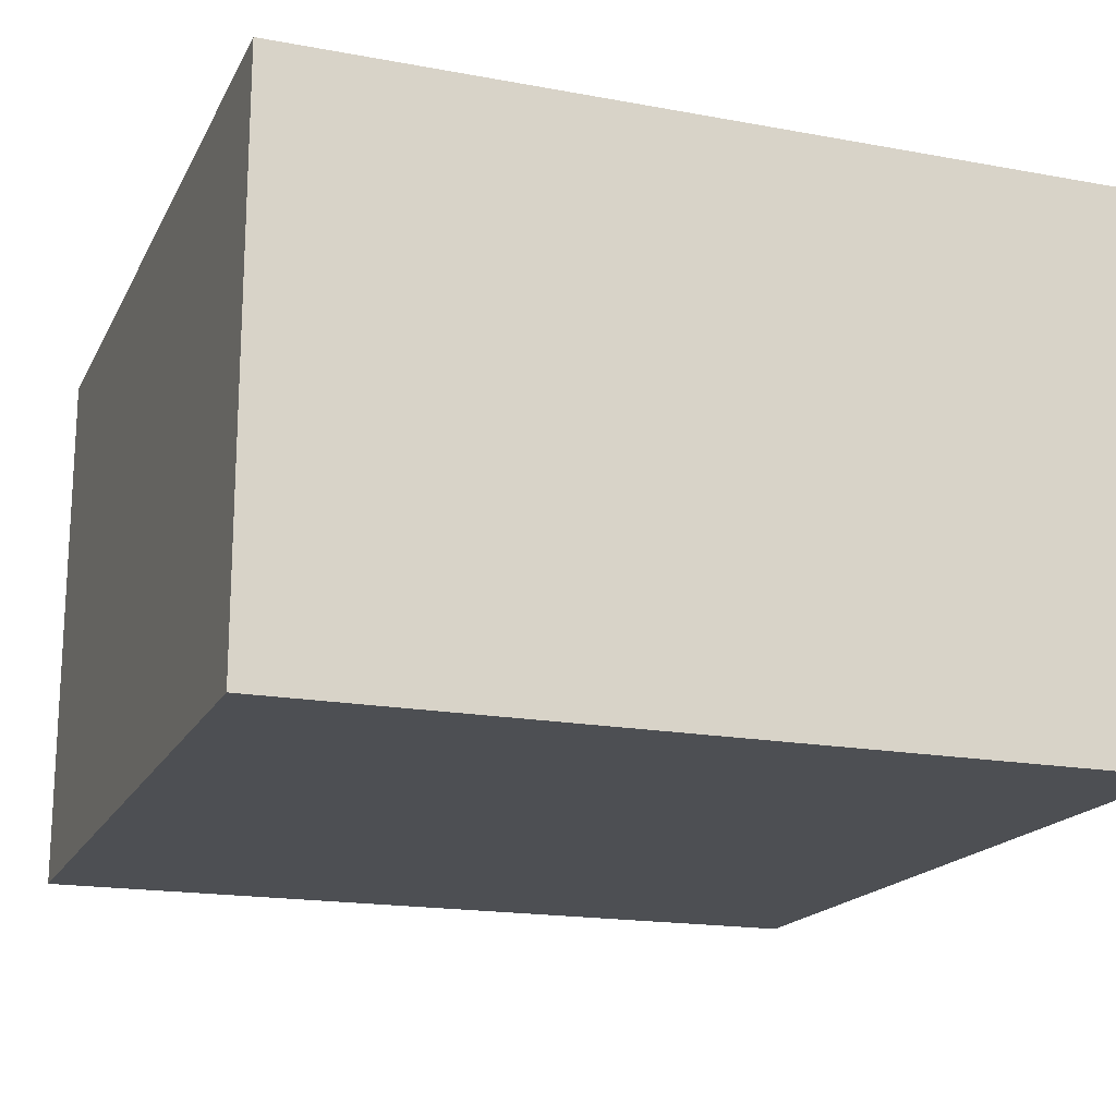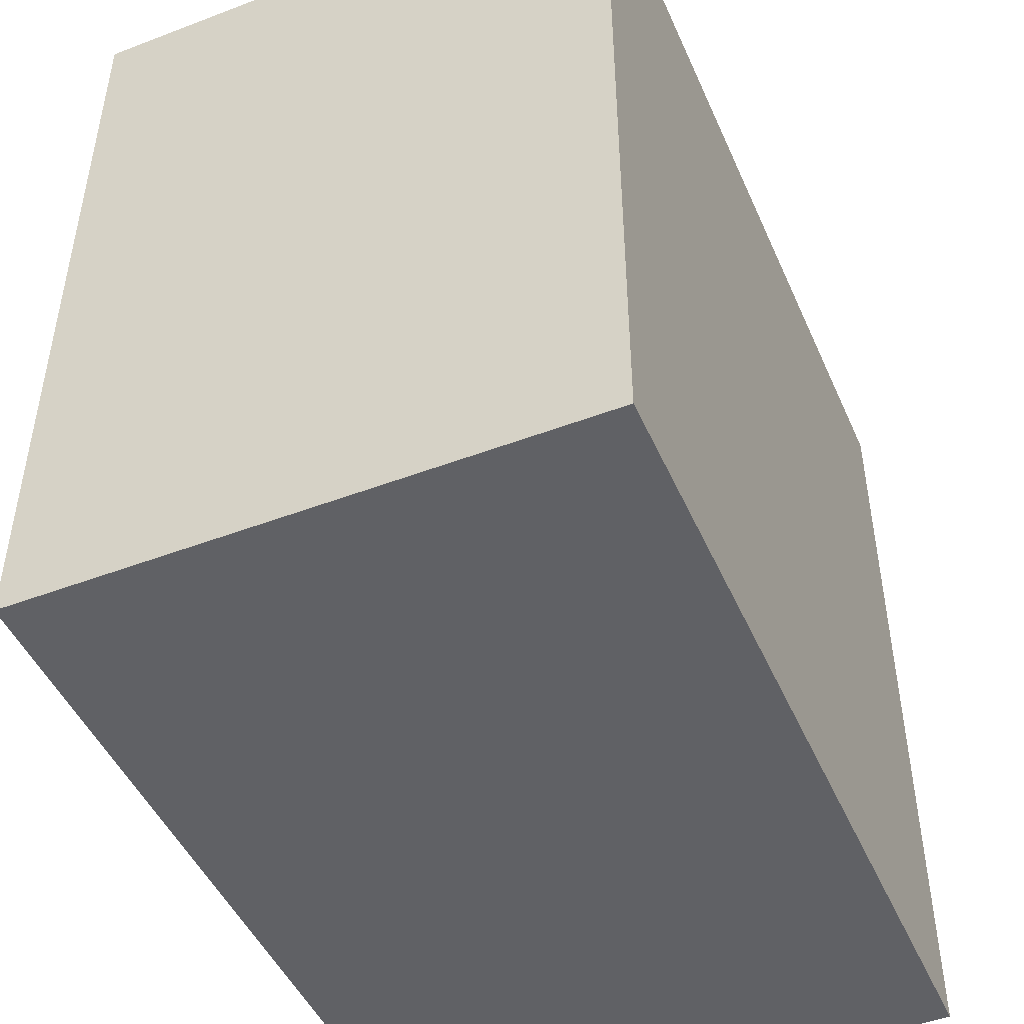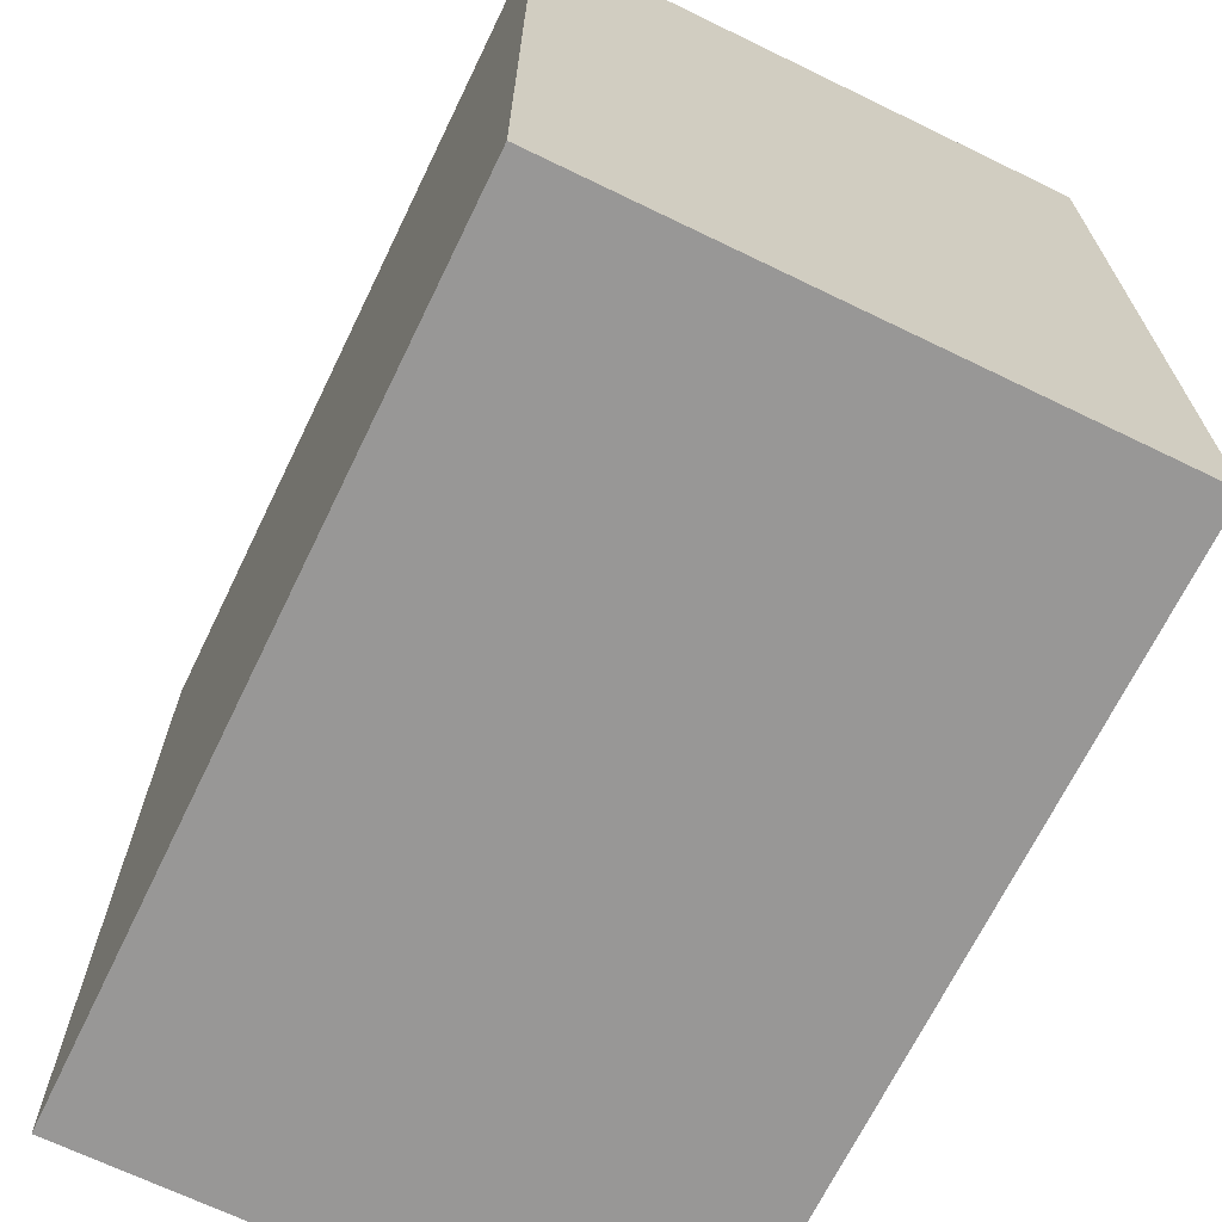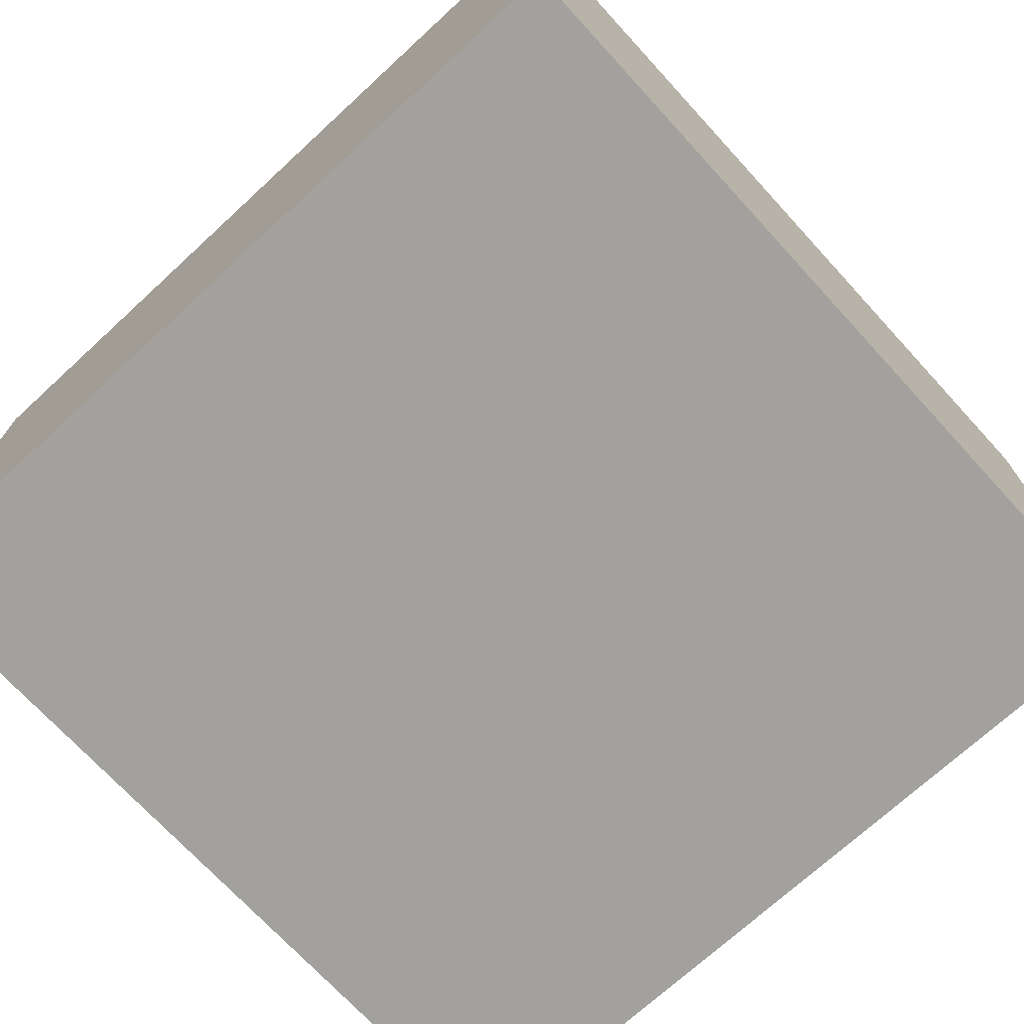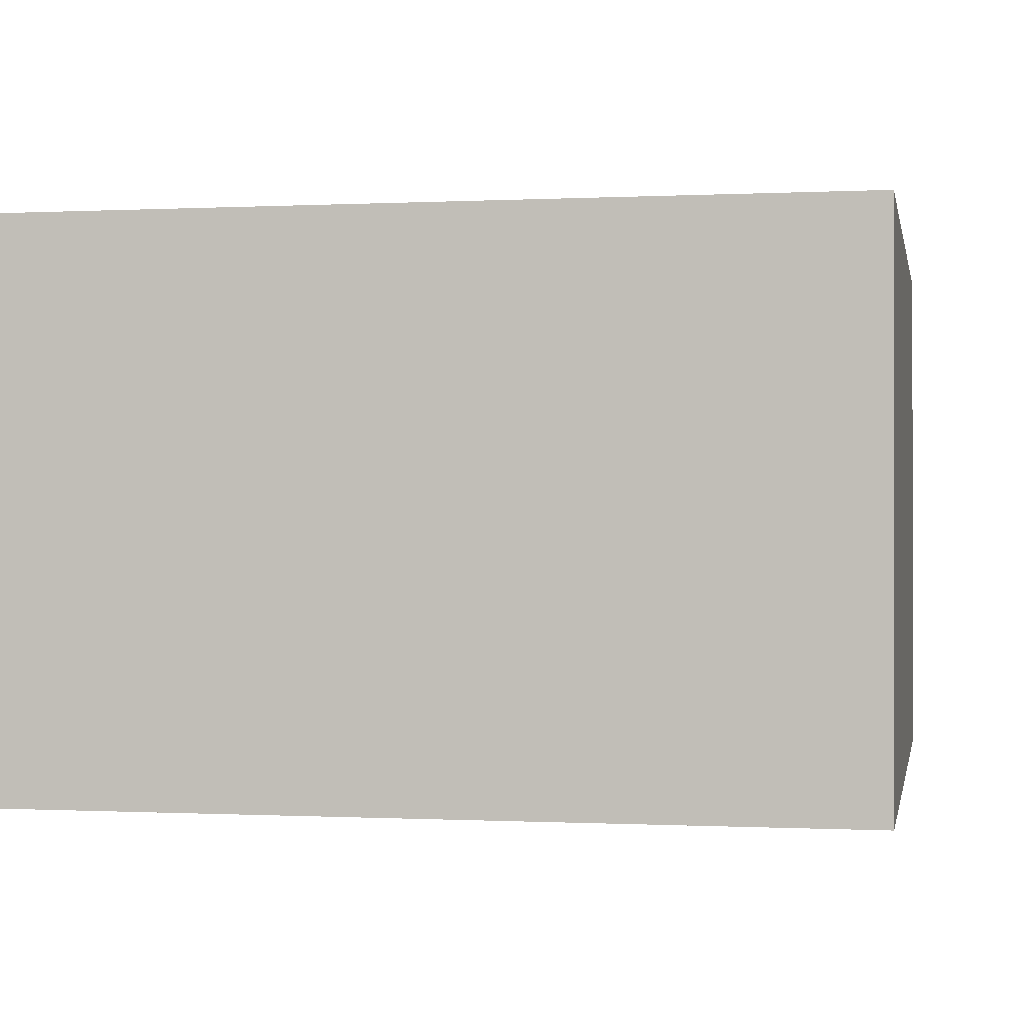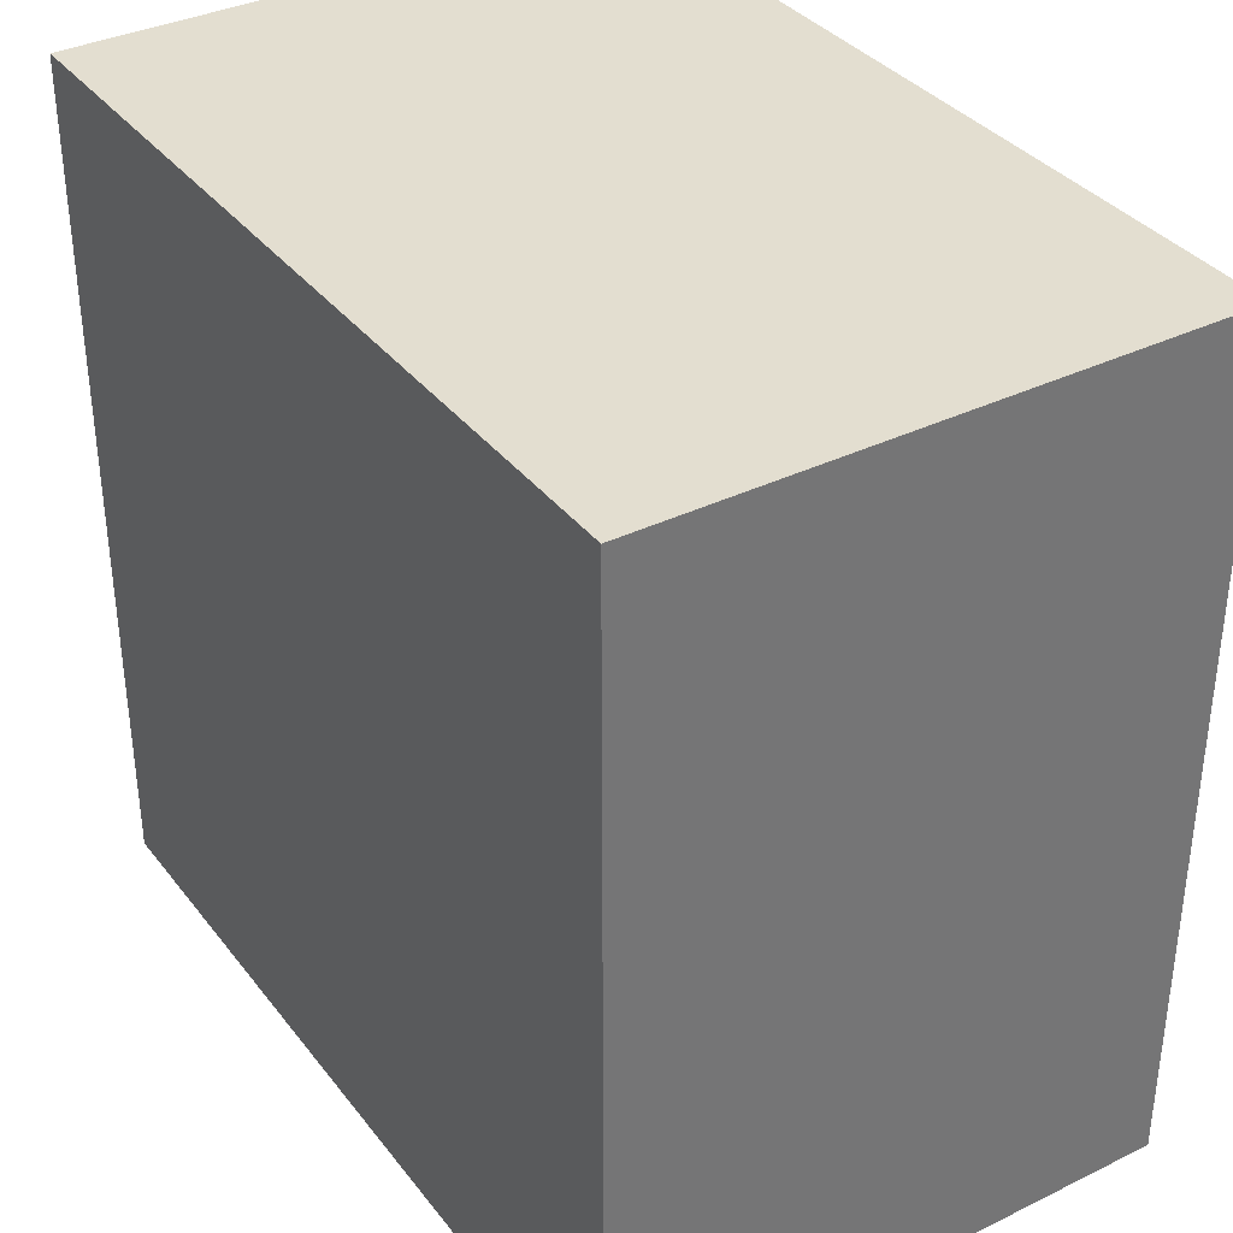
<metadata>
{"format":"obj","ext":"obj","renderer":"f3d","projection":"perspective","resolution":1024,"background":"white","views":[{"elev":-17.8,"azim":-109.9,"up":"+Z"},{"elev":-47.5,"azim":113.2,"up":"+Y"},{"elev":-68.3,"azim":-115.9,"up":"+Y"},{"elev":-72.0,"azim":132.6,"up":"+Z"},{"elev":-0.2,"azim":100.8,"up":"+Z"},{"elev":35.8,"azim":57.4,"up":"+Y"}]}
</metadata>
<code>
g Mesh
v -2 2 -1.333
v -2 2 1.333
v 2 2 1.333
v 2 2 -1.333
v 1.4 -1.867 1.267
v 1.4 -1.867 1.333
v 1.467 -1.867 1.333
v 1.467 -1.867 1.267
v -2 -2 -1.333
v 2 -2 -1.333
v 2 -2 1.333
v -2 -2 1.333
v 1.4 -1.8 1.267
v 1.467 -1.8 1.267
v 1.467 -1.8 1.333
v 1.4 -1.8 1.333
v -2 -2 -1.333
v -2 -2 1.333
v -2 2 1.333
v -2 2 -1.333
v 1.467 -1.867 1.267
v 1.467 -1.867 1.333
v 1.467 -1.8 1.333
v 1.467 -1.8 1.267
v 1.4 -1.867 1.267
v 1.4 -1.8 1.267
v 1.4 -1.8 1.333
v 1.4 -1.867 1.333
v 2 -2 -1.333
v 2 2 -1.333
v 2 2 1.333
v 2 -2 1.333
v -2 -2 1.333
v 2 -2 1.333
v 2 -1.867 1.333
v -2 -1.867 1.333
v -2 -1.867 1.333
v 1.4 -1.867 1.333
v 1.4 2 1.333
v -2 2 1.333
v 1.4 -1.867 1.267
v 1.467 -1.867 1.267
v 1.467 -1.8 1.267
v 1.4 -1.8 1.267
v 1.4 -1.8 1.333
v 2 -1.8 1.333
v 2 2 1.333
v 1.4 2 1.333
v 1.467 -1.867 1.333
v 2 -1.867 1.333
v 2 -1.8 1.333
v 1.467 -1.8 1.333
v -2 -2 -1.333
v -2 2 -1.333
v 2 2 -1.333
v 2 -2 -1.333
f 1 2 3
f 1 3 4
f 5 6 7
f 5 7 8
f 9 10 11
f 9 11 12
f 13 14 15
f 13 15 16
f 17 18 19
f 17 19 20
f 21 22 23
f 21 23 24
f 25 26 27
f 25 27 28
f 29 30 31
f 29 31 32
f 33 34 35
f 33 35 36
f 37 38 39
f 37 39 40
f 41 42 43
f 41 43 44
f 45 46 47
f 45 47 48
f 49 50 51
f 49 51 52
f 53 54 55
f 53 55 56

</code>
